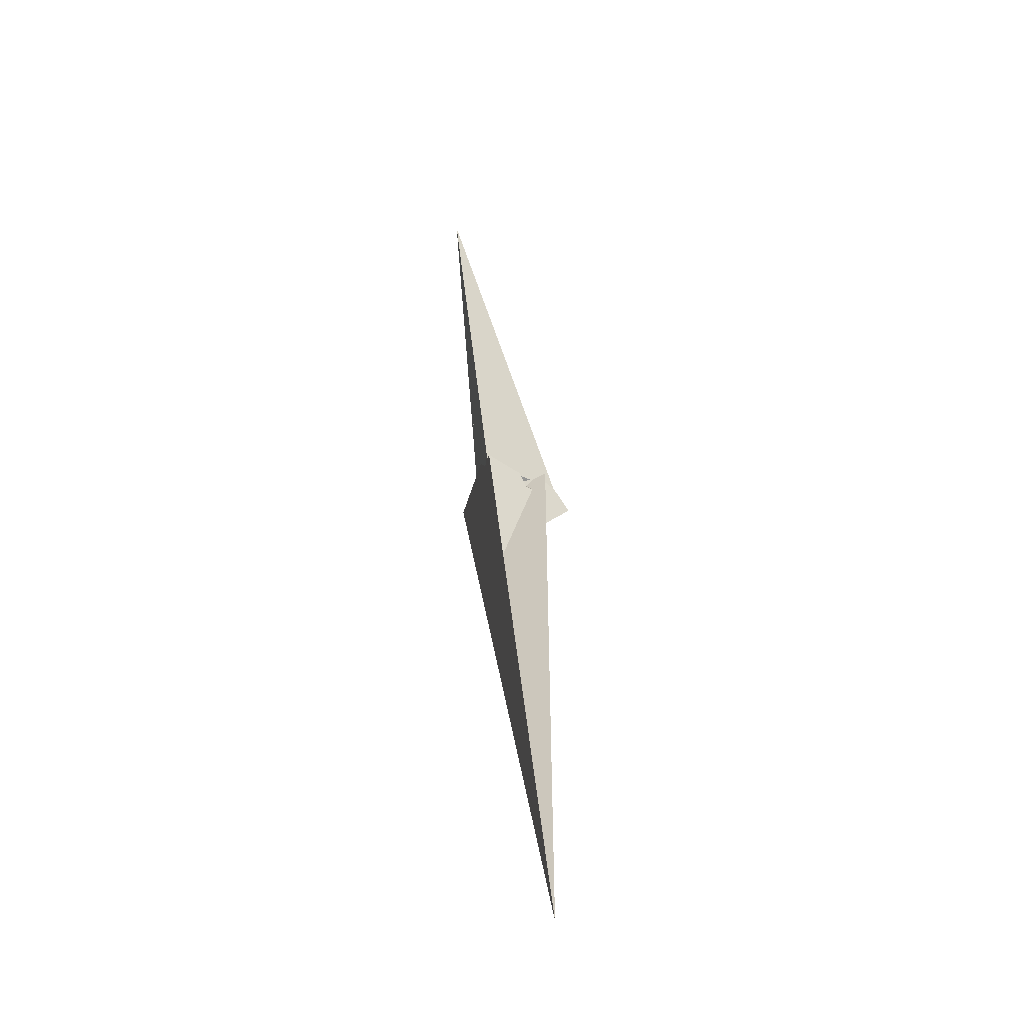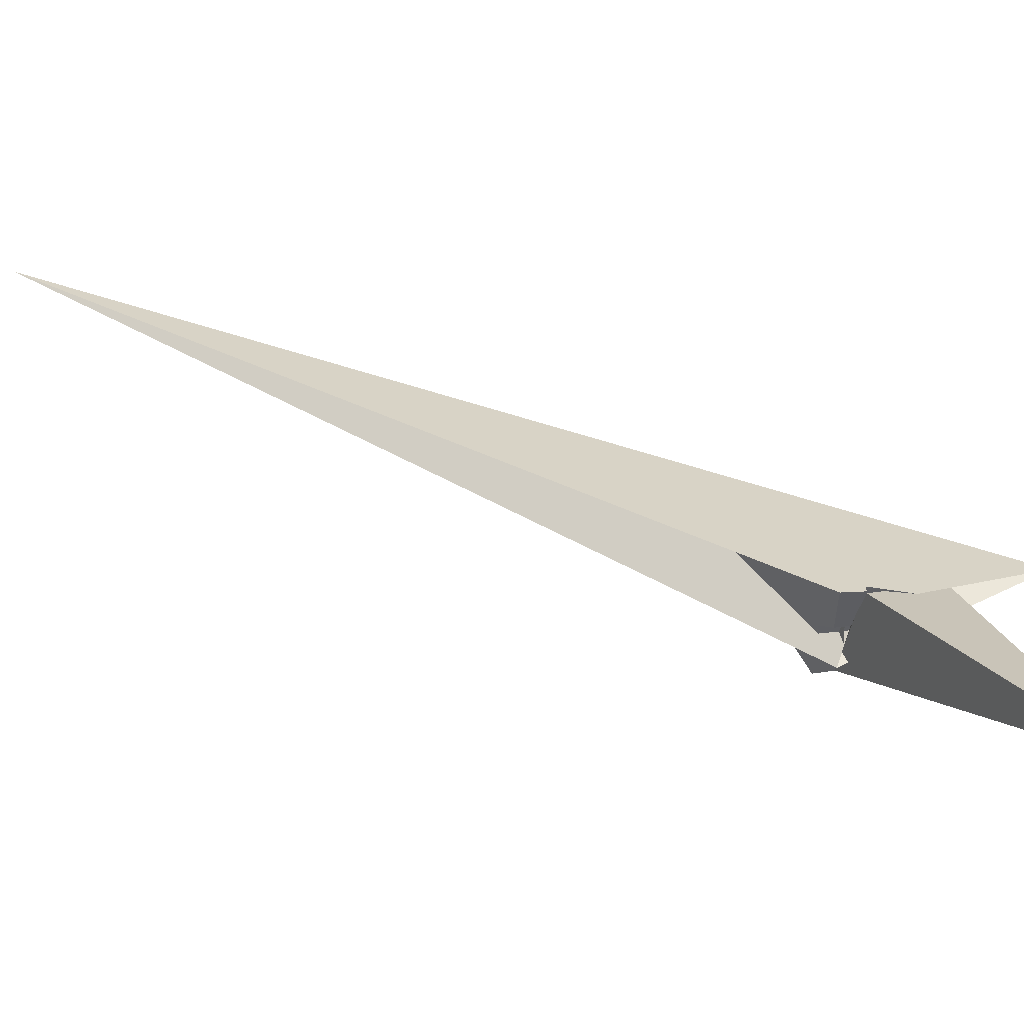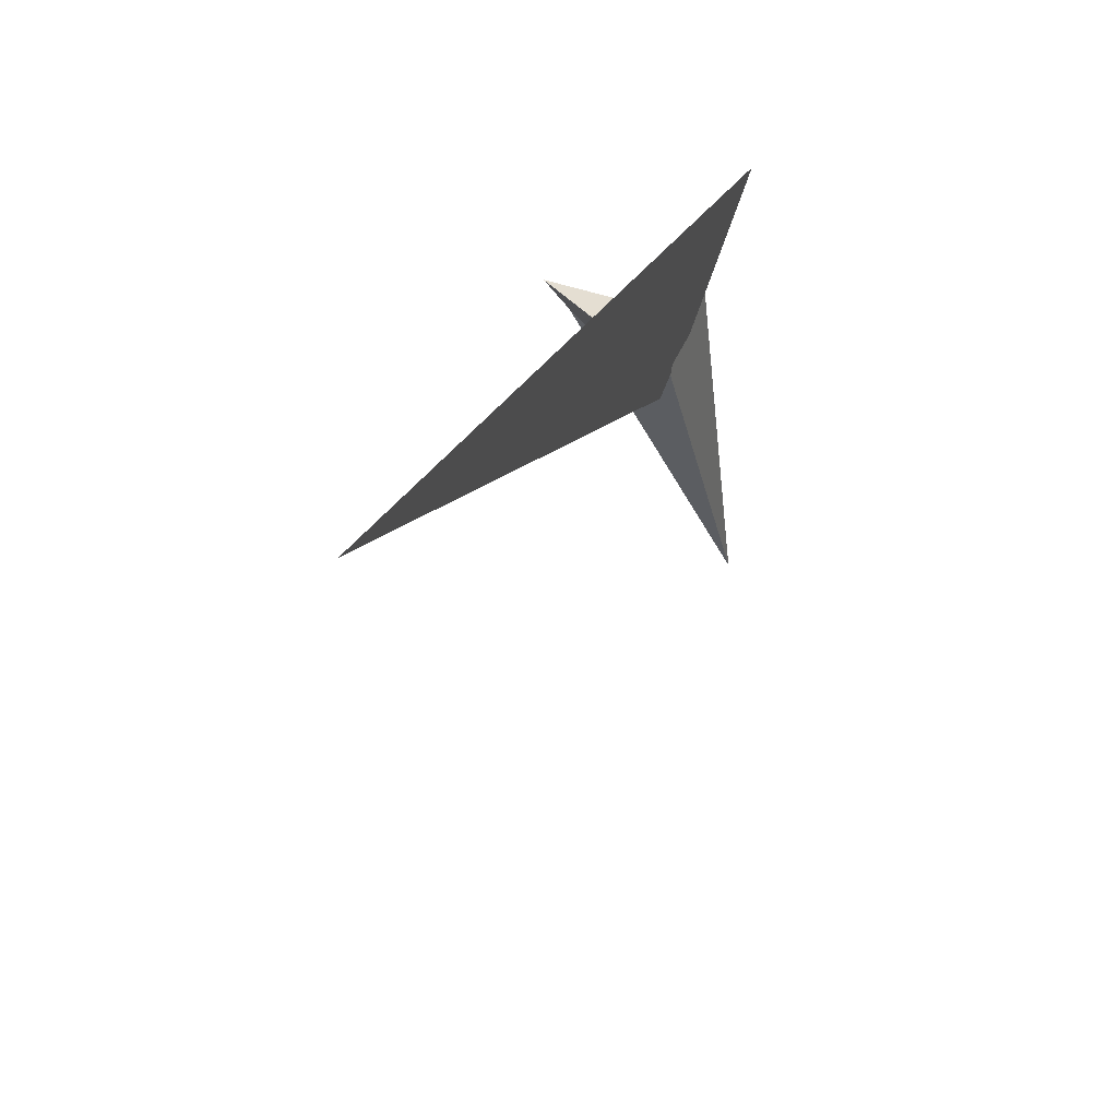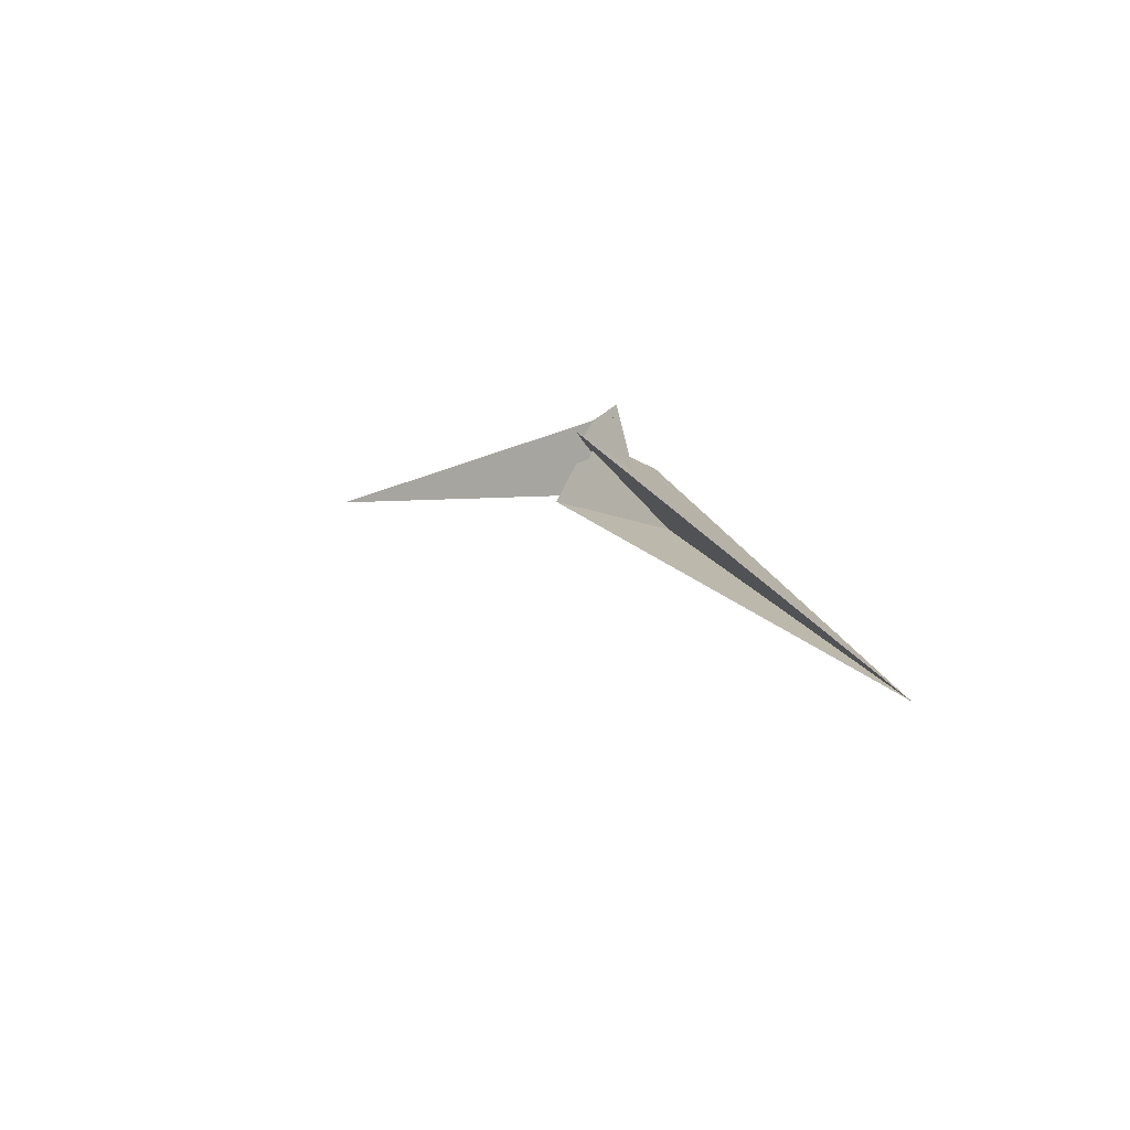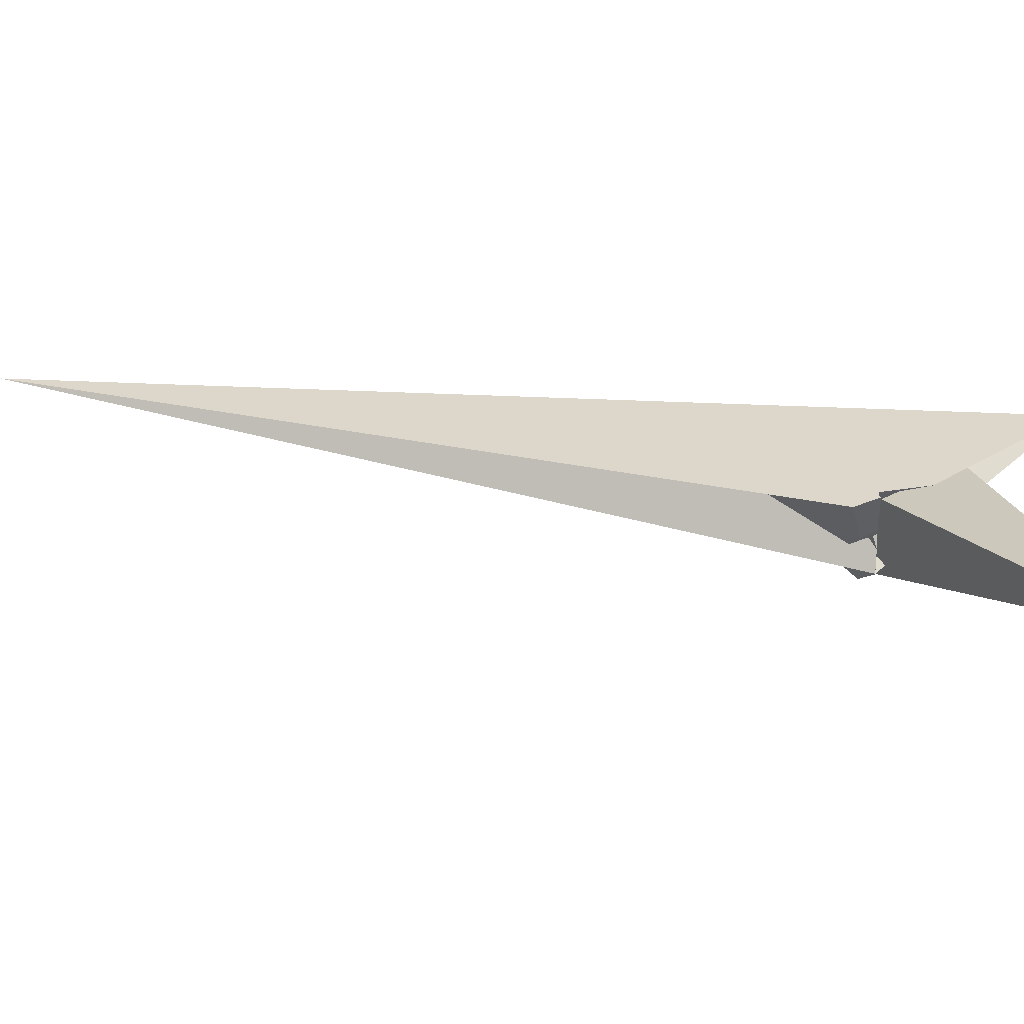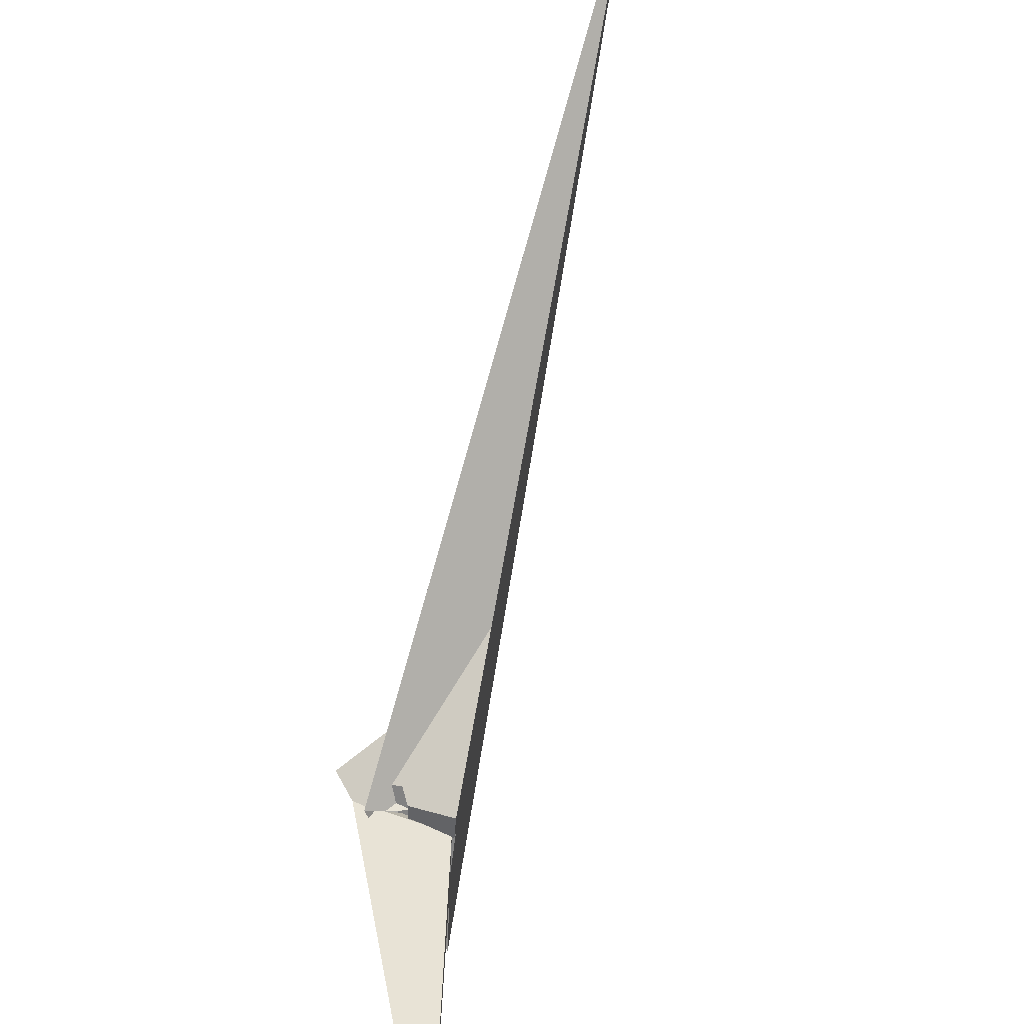
<metadata>
{"format":"obj","ext":"obj","renderer":"f3d","projection":"perspective","resolution":1024,"background":"white","views":[{"elev":-76.8,"azim":1.9,"up":"+Z"},{"elev":-71.2,"azim":-109.8,"up":"+Y"},{"elev":33.3,"azim":-168.6,"up":"+Y"},{"elev":-67.5,"azim":97.4,"up":"+Z"},{"elev":-65.9,"azim":-94.0,"up":"+Y"},{"elev":-69.4,"azim":163.9,"up":"+Y"}]}
</metadata>
<code>
v 0.3829 0.2723 -0.2412
v 0.5799 0.1746 -0.2435
v 0.02457 0.3107 0.1591
v 0.06385 0.3322 0.04215
v -0.4353 0.4392 0.4475
v 0.0119 0.901 -1.502
v -0.3129 0.4347 0.2862
v 0.3001 0.3413 -0.3198
v 0.4487 3.185 -8.619
v 0.1653 0.3192 -0.06535
v -0.2004 1.21 -2.08
v -0.2566 0.1918 -0.3031
v 0.08858 0.3515 -0.2494
v -0.2486 0.04613 -0.328
v 0.09985 0.154 -0.2831
v -0.2751 -0.03159 -0.3435
v 0.5097 0.2571 -0.2344
v 0.6345 0.4877 -0.1847
v 0.6942 0.4154 -0.1929
v -0.2842 0.02581 -0.3342
v -0.1035 0.281 -0.9656
v -0.3933 0.1102 0.3609
v 0.3643 0.4837 -0.3789
v 0.9029 0.7329 -0.2954
v 0.2891 0.4378 0.02569
v -0.3004 0.1536 0.3601
v -0.397 0.1077 0.3896
v -0.4756 1.185 0.5717
v -0.6205 -3.264 1.485
v -0.2486 -0.04813 -0.3218
v -0.6936 1.132 1.511
v -0.4179 0.2672 0.3844
v -0.3041 0.06302 -0.09086
v 0.2903 0.6117 -0.4897
v 0.1468 0.2563 -0.3349
v -0.4126 0.2158 0.3964
v 0.2105 0.1209 -0.4316
v 0.2949 0.2981 -0.5257
v 0.6921 0.4111 -0.1907
v -0.2737 -0.06238 -0.324
v 0.3089 0.426 -0.01049
v 0.3203 0.4126 -0.01219
v 0.4543 0.3982 -0.4503
v -0.219 -0.1932 -0.5868
f 1 2 9 11 6 5 7 3 4 10 8
f 1 2 17 19 18 15 13 12 14 20 16
f 3 4 25 23 24 21 12 13 22 27 26
f 5 6 21 12 14 33 30 29 32 31 28
f 5 7 36 22 13 15 37 38 35 34 28
f 1 8 35 34 23 24 39 29 30 40 16
f 2 9 31 28 34 23 25 41 42 43 17
f 3 7 36 32 29 39 19 18 41 42 26
f 4 10 33 30 40 44 37 15 18 41 25
f 6 11 44 37 38 43 17 19 39 24 21
f 9 11 44 40 16 20 27 22 36 32 31
f 8 10 33 14 20 27 26 42 43 38 35

</code>
